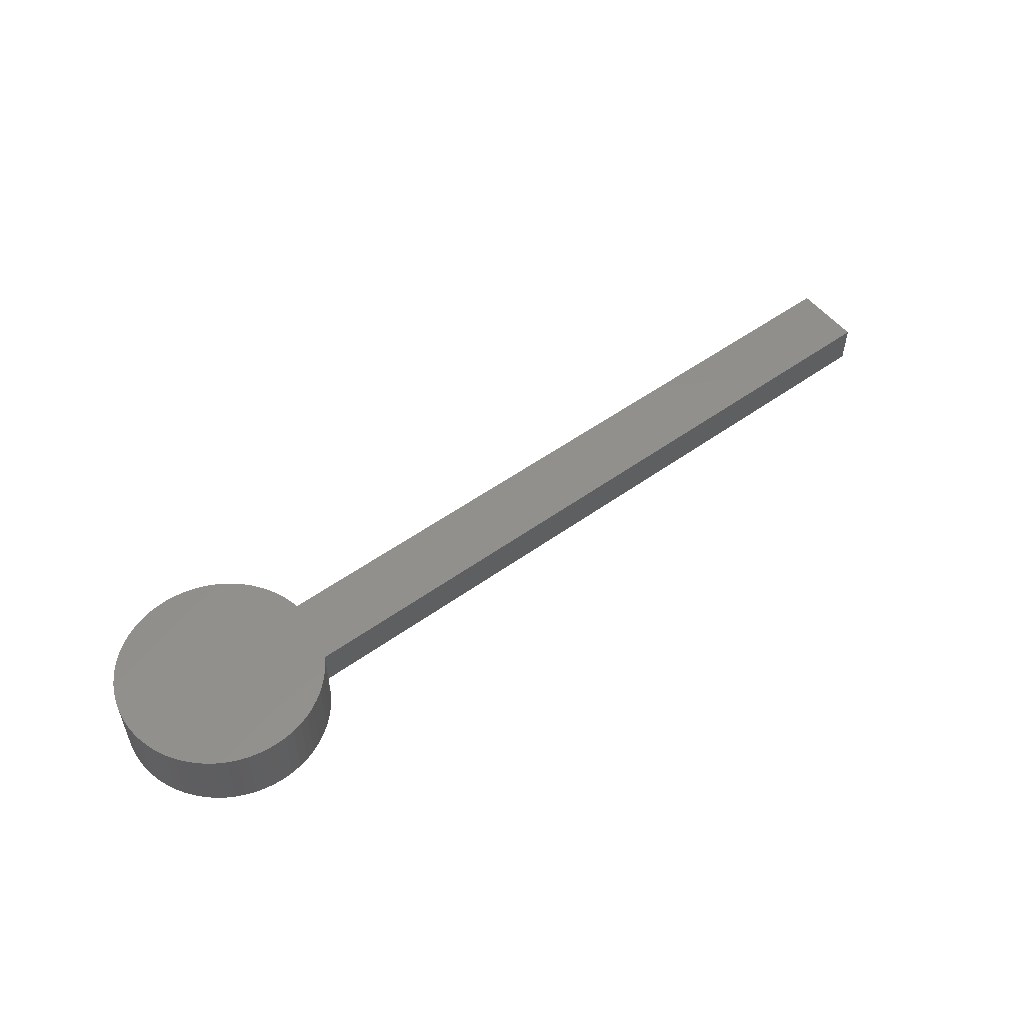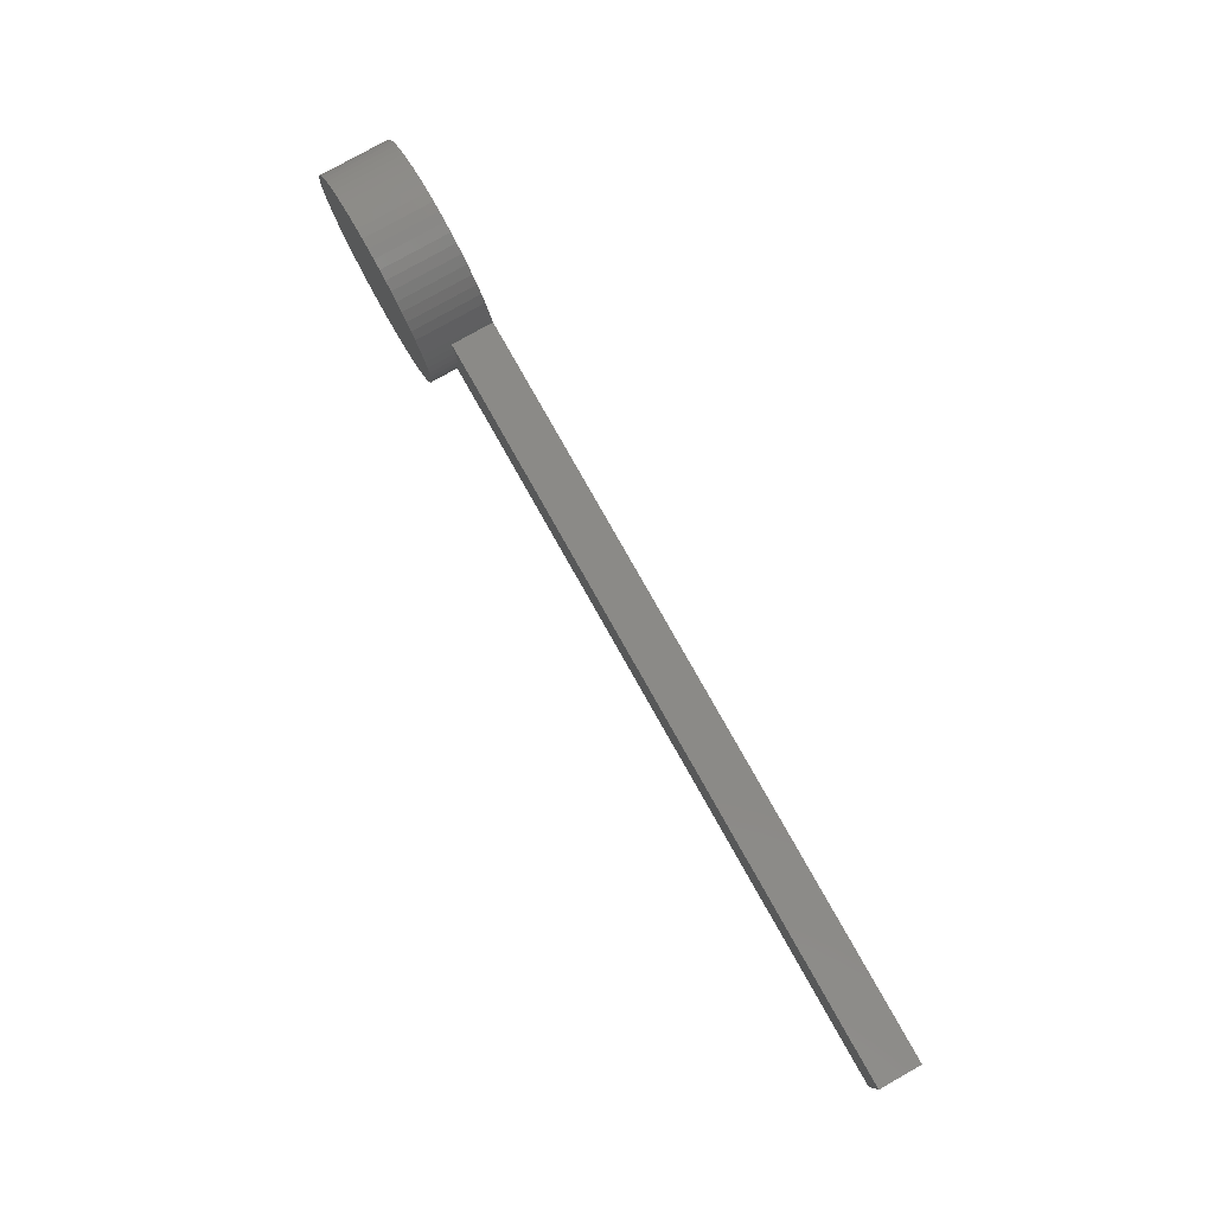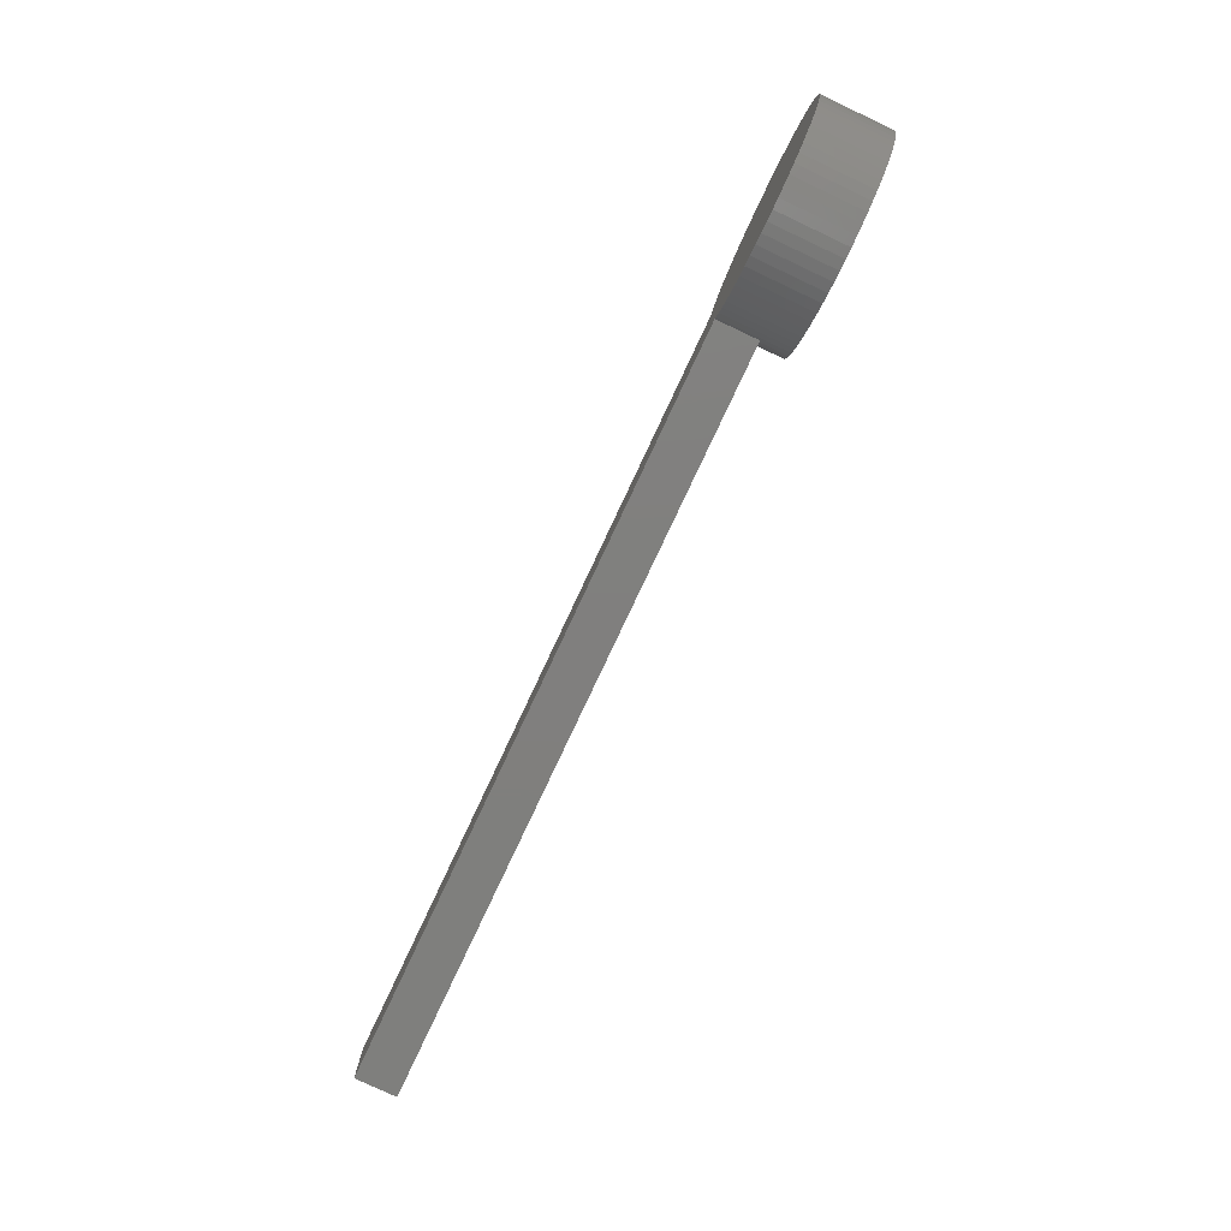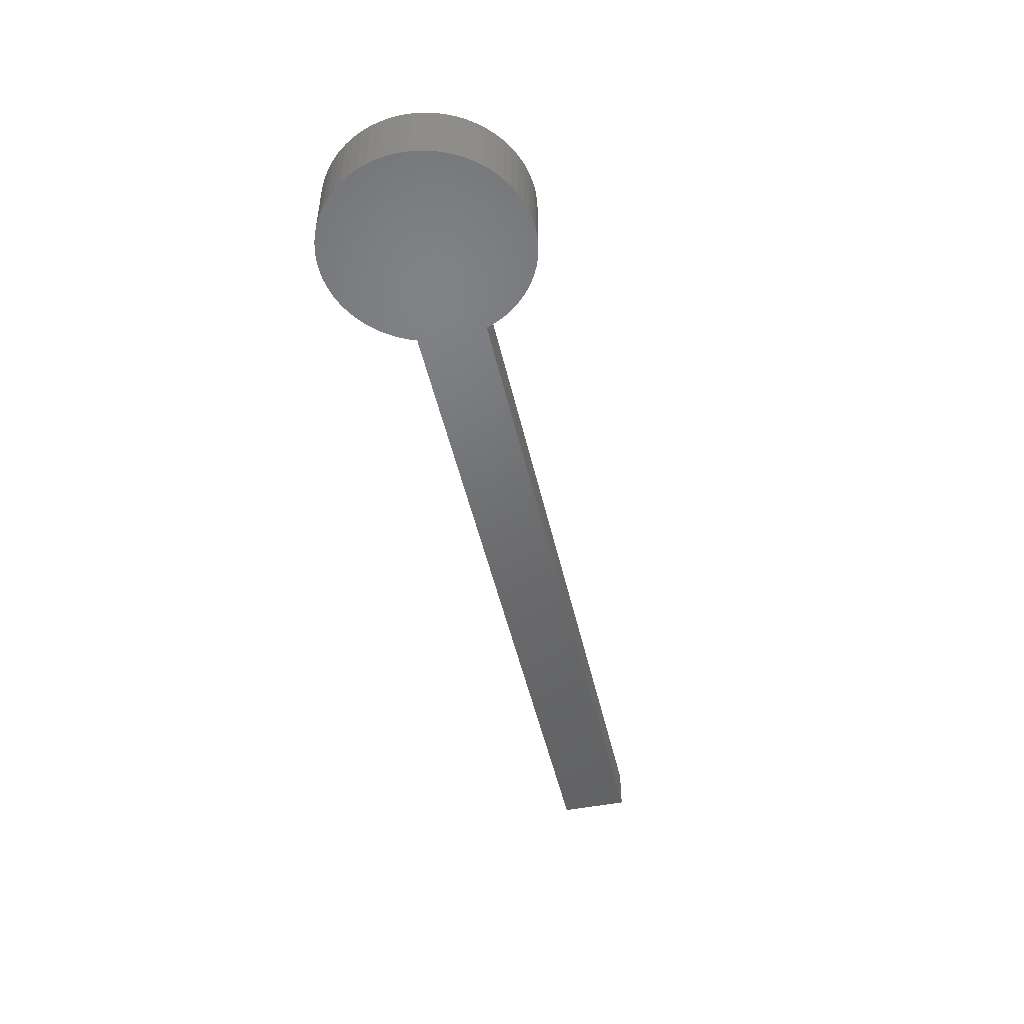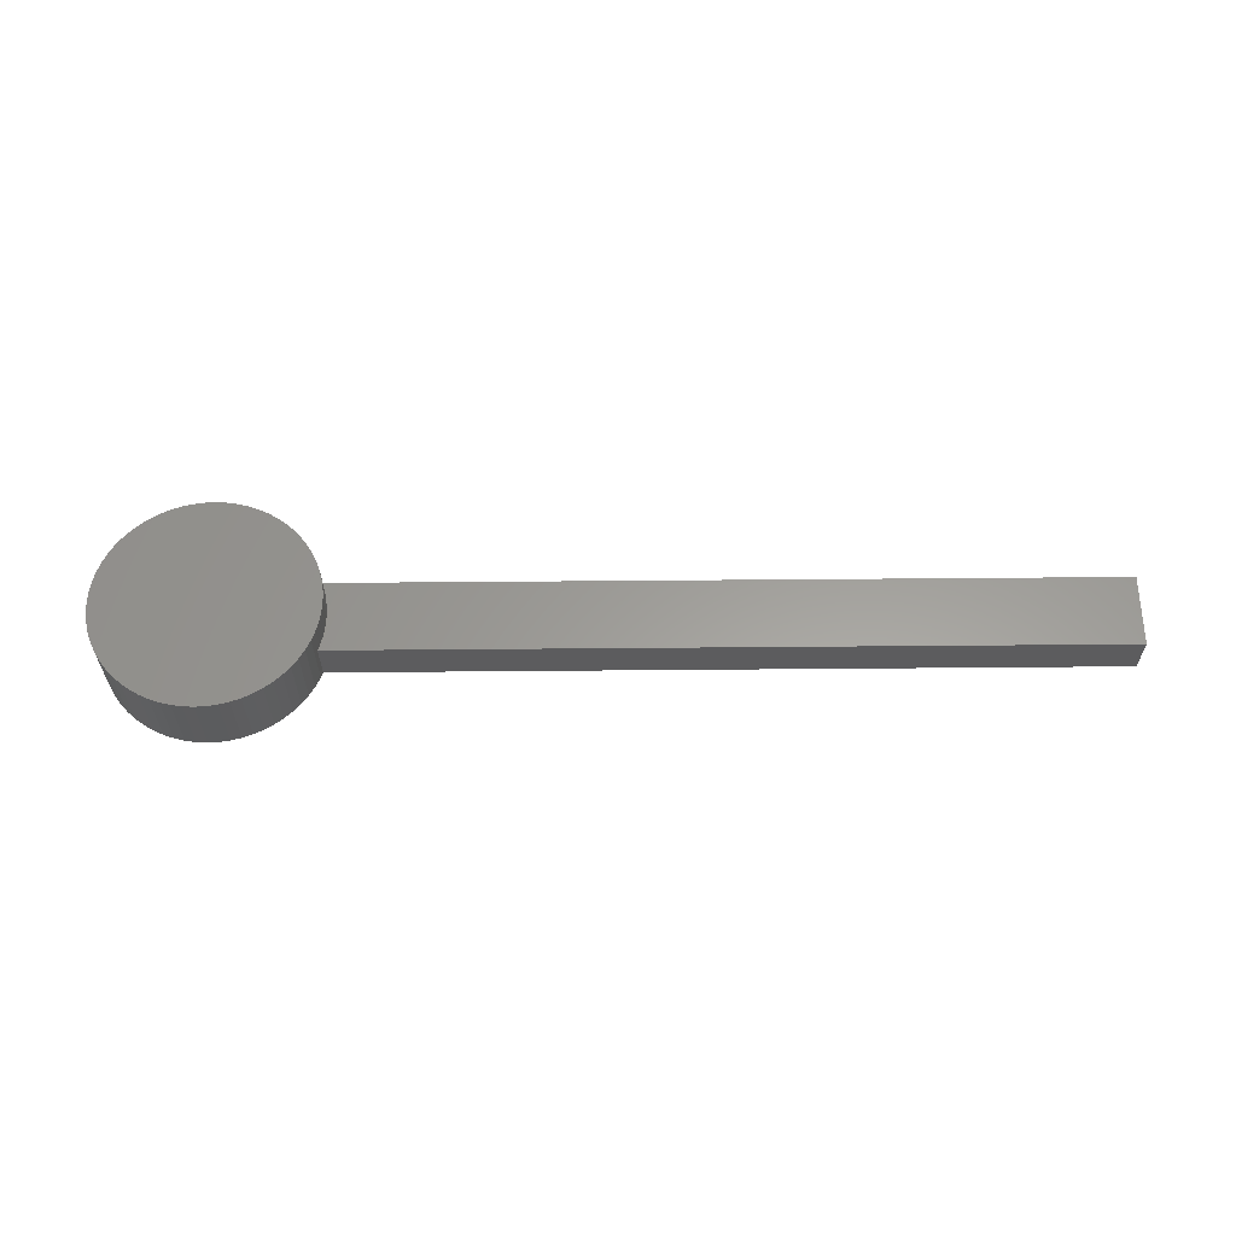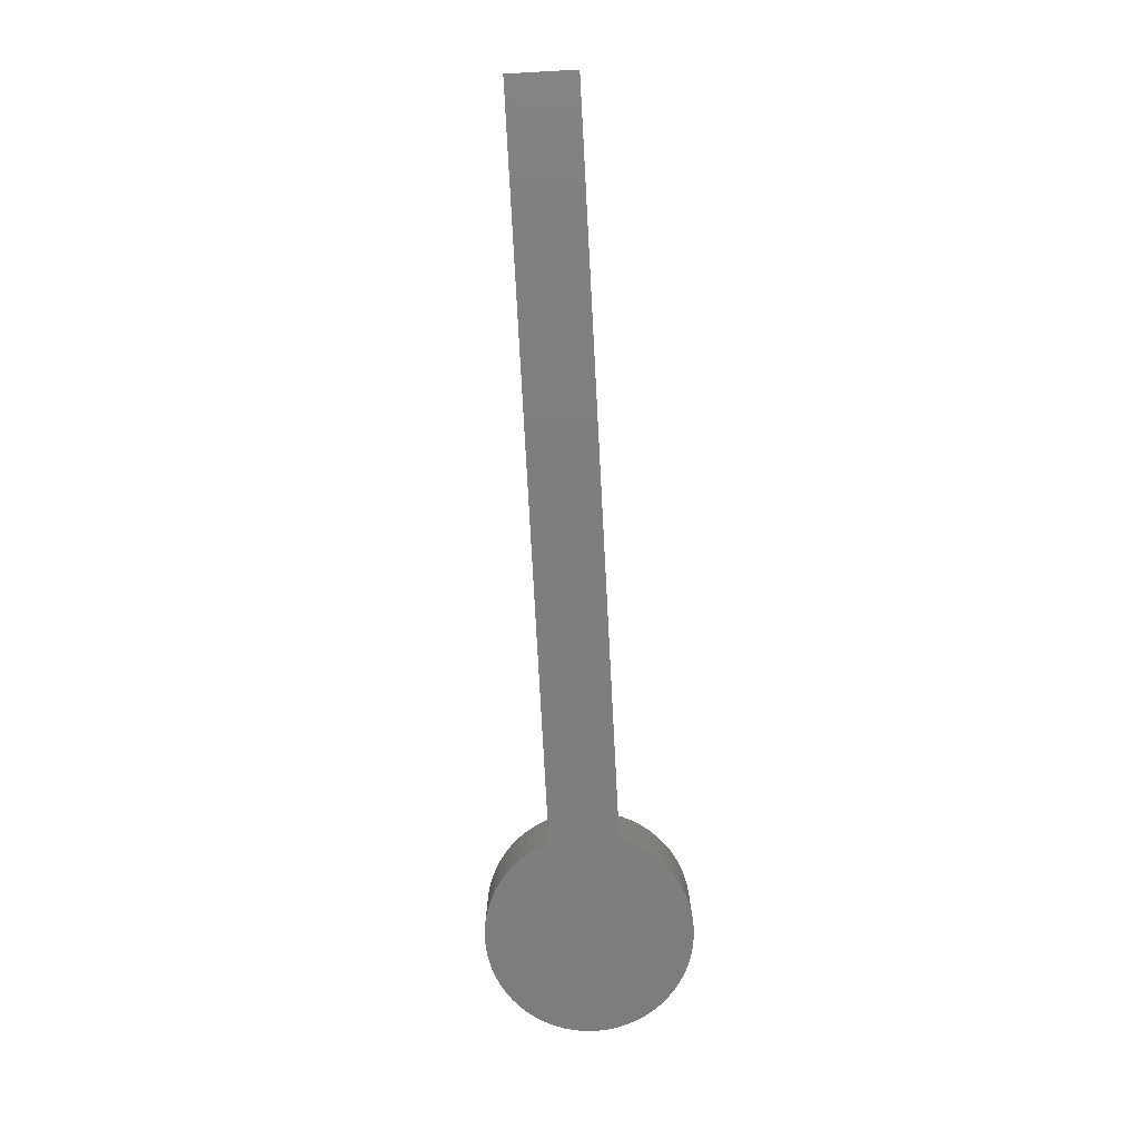
<metadata>
{"format":"stl","ext":"stl","renderer":"f3d","projection":"perspective","resolution":1024,"background":"white","views":[{"elev":53.1,"azim":-37.5,"up":"+Z"},{"elev":79.2,"azim":60.6,"up":"+Y"},{"elev":-79.5,"azim":-115.2,"up":"+Y"},{"elev":-48.6,"azim":-77.4,"up":"+Z"},{"elev":60.4,"azim":-0.5,"up":"+Z"},{"elev":-77.9,"azim":93.1,"up":"+Z"}]}
</metadata>
<code>
# stl→obj: 136 verts, 268 faces
v 7.464 -0.7351 5
v 7.5 0 3
v 7.5 0 5
v 7.464 -0.7351 3
v 4.758 5.798 0
v 4.167 6.236 5
v 4.758 5.798 5
v 4.167 6.236 0
v -2.177 7.177 0
v -2.87 6.929 5
v -2.177 7.177 5
v -2.87 6.929 0
v -6.929 2.87 0
v -6.614 3.535 5
v -6.614 3.535 0
v -6.929 2.87 5
v -6.614 -3.535 0
v -6.929 -2.87 5
v -6.929 -2.87 0
v -6.614 -3.535 5
v 7.356 1.463 5
v 7.177 2.177 3
v 7.177 2.177 5
v 7.356 1.463 3
v 6.929 2.87 5
v 7.062 2.5 3
v 6.929 2.87 0
v 7.062 2.5 0
v 6.614 3.535 5
v 6.236 4.167 0
v 6.236 4.167 5
v 6.614 3.535 0
v 5.798 4.758 0
v 5.798 4.758 5
v 3.535 6.614 5
v 3.535 6.614 0
v -4.167 6.236 0
v -4.758 5.798 5
v -4.167 6.236 5
v -4.758 5.798 0
v 1.463 -7.356 0
v 2.177 -7.177 5
v 1.463 -7.356 5
v 2.177 -7.177 0
v 4.758 -5.798 0
v 5.303 -5.303 5
v 4.758 -5.798 5
v 5.303 -5.303 0
v -0.7351 -7.464 0
v 0 -7.5 5
v -0.7351 -7.464 5
v 0 -7.5 0
v -4.167 -6.236 0
v -3.535 -6.614 5
v -4.167 -6.236 5
v -3.535 -6.614 0
v -4.758 -5.798 0
v -4.758 -5.798 5
v 5.303 5.303 0
v 5.303 5.303 5
v 0.7351 7.464 0
v 0 7.5 5
v 0.7351 7.464 5
v 0 7.5 0
v 2.87 6.929 5
v 2.87 6.929 0
v 2.177 7.177 0
v 1.463 7.356 5
v 2.177 7.177 5
v 1.463 7.356 0
v -7.5 0 0
v -7.464 0.7351 5
v -7.464 0.7351 0
v -7.5 0 5
v -7.177 2.177 0
v -7.177 2.177 5
v -7.356 1.463 0
v -7.356 1.463 5
v -5.798 4.758 0
v -5.303 5.303 5
v -5.303 5.303 0
v -5.798 4.758 5
v -6.236 4.167 5
v -6.236 4.167 0
v -0.7351 7.464 5
v -0.7351 7.464 0
v -1.463 7.356 0
v -1.463 7.356 5
v -3.535 6.614 5
v -3.535 6.614 0
v 7.464 0.7351 3
v 7.464 0.7351 5
v 0.7351 -7.464 5
v 0.7351 -7.464 0
v 2.87 -6.929 0
v 3.535 -6.614 5
v 2.87 -6.929 5
v 3.535 -6.614 0
v 4.167 -6.236 0
v 4.167 -6.236 5
v -2.177 -7.177 0
v -1.463 -7.356 5
v -2.177 -7.177 5
v -1.463 -7.356 0
v -2.87 -6.929 0
v -2.87 -6.929 5
v -5.303 -5.303 0
v -5.303 -5.303 5
v -7.177 -2.177 0
v -7.356 -1.463 5
v -7.356 -1.463 0
v -7.177 -2.177 5
v -7.464 -0.7351 0
v -7.464 -0.7351 5
v 7.062 -2.5 0
v 60 2.5 0
v 60 -2.5 0
v 6.614 -3.535 0
v 6.929 -2.87 0
v 6.236 -4.167 0
v 5.798 -4.758 0
v -5.798 -4.758 0
v -6.236 -4.167 0
v -6.236 -4.167 5
v -5.798 -4.758 5
v 7.356 -1.463 5
v 7.177 -2.177 5
v 6.929 -2.87 5
v 6.614 -3.535 5
v 6.236 -4.167 5
v 5.798 -4.758 5
v 7.356 -1.463 3
v 7.177 -2.177 3
v 7.062 -2.5 3
v 60 2.5 3
v 60 -2.5 3
f 1 2 3
f 2 1 4
f 5 6 7
f 6 5 8
f 9 10 11
f 10 9 12
f 13 14 15
f 14 13 16
f 17 18 19
f 18 17 20
f 21 22 23
f 22 21 24
f 25 26 27
f 23 26 25
f 26 23 22
f 27 26 28
f 29 30 31
f 30 29 32
f 31 33 34
f 33 31 30
f 8 35 6
f 35 8 36
f 37 38 39
f 38 37 40
f 41 42 43
f 42 41 44
f 45 46 47
f 46 45 48
f 49 50 51
f 50 49 52
f 53 54 55
f 54 53 56
f 57 55 58
f 55 57 53
f 25 32 29
f 32 25 27
f 34 59 60
f 59 34 33
f 61 62 63
f 62 61 64
f 36 65 35
f 65 36 66
f 67 68 69
f 68 67 70
f 70 63 68
f 63 70 61
f 71 72 73
f 72 71 74
f 75 16 13
f 16 75 76
f 77 76 75
f 76 77 78
f 73 78 77
f 78 73 72
f 79 80 81
f 80 79 82
f 15 83 84
f 83 15 14
f 84 82 79
f 82 84 83
f 64 85 62
f 85 64 86
f 87 11 88
f 11 87 9
f 86 88 85
f 88 86 87
f 12 89 10
f 89 12 90
f 90 39 89
f 39 90 37
f 40 80 38
f 80 40 81
f 3 91 92
f 91 3 2
f 52 93 50
f 93 52 94
f 94 43 93
f 43 94 41
f 95 96 97
f 96 95 98
f 99 47 100
f 47 99 45
f 98 100 96
f 100 98 99
f 101 102 103
f 102 101 104
f 105 103 106
f 103 105 101
f 104 51 102
f 51 104 49
f 56 106 54
f 106 56 105
f 107 58 108
f 58 107 57
f 109 110 111
f 110 109 112
f 113 74 71
f 74 113 114
f 115 116 117
f 115 28 116
f 118 115 119
f 115 118 28
f 32 28 118
f 28 32 27
f 120 32 118
f 120 30 32
f 121 30 120
f 121 33 30
f 48 33 121
f 48 59 33
f 45 59 48
f 45 5 59
f 99 5 45
f 99 8 5
f 98 8 99
f 98 36 8
f 95 36 98
f 95 66 36
f 44 66 95
f 44 67 66
f 41 67 44
f 41 70 67
f 94 70 41
f 94 61 70
f 52 61 94
f 52 64 61
f 49 64 52
f 49 86 64
f 104 86 49
f 104 87 86
f 101 87 104
f 101 9 87
f 105 9 101
f 105 12 9
f 56 12 105
f 56 90 12
f 53 90 56
f 53 37 90
f 57 37 53
f 57 40 37
f 107 40 57
f 107 81 40
f 122 81 107
f 122 79 81
f 123 79 122
f 123 84 79
f 17 84 123
f 17 15 84
f 19 15 17
f 19 13 15
f 109 13 19
f 109 75 13
f 111 75 109
f 111 77 75
f 113 77 111
f 113 73 77
f 73 113 71
f 122 124 123
f 124 122 125
f 92 24 21
f 24 92 91
f 59 7 60
f 7 59 5
f 66 69 65
f 69 66 67
f 92 1 3
f 21 1 92
f 21 126 1
f 23 126 21
f 23 127 126
f 25 127 23
f 25 128 127
f 29 128 25
f 29 129 128
f 31 129 29
f 31 130 129
f 34 130 31
f 34 131 130
f 60 131 34
f 60 46 131
f 7 46 60
f 7 47 46
f 6 47 7
f 6 100 47
f 35 100 6
f 35 96 100
f 65 96 35
f 65 97 96
f 69 97 65
f 69 42 97
f 68 42 69
f 68 43 42
f 63 43 68
f 63 93 43
f 62 93 63
f 62 50 93
f 85 50 62
f 85 51 50
f 88 51 85
f 88 102 51
f 11 102 88
f 11 103 102
f 10 103 11
f 10 106 103
f 89 106 10
f 89 54 106
f 39 54 89
f 39 55 54
f 38 55 39
f 38 58 55
f 80 58 38
f 80 108 58
f 82 108 80
f 82 125 108
f 83 125 82
f 83 124 125
f 14 124 83
f 14 20 124
f 16 20 14
f 16 18 20
f 76 18 16
f 76 112 18
f 78 112 76
f 78 110 112
f 72 110 78
f 72 114 110
f 114 72 74
f 127 132 126
f 132 127 133
f 127 134 133
f 128 134 127
f 119 134 128
f 134 119 115
f 46 121 131
f 121 46 48
f 44 97 42
f 97 44 95
f 111 114 113
f 114 111 110
f 19 112 109
f 112 19 18
f 123 20 17
f 20 123 124
f 107 125 122
f 125 107 108
f 126 4 1
f 4 126 132
f 130 118 129
f 118 130 120
f 129 119 128
f 119 129 118
f 131 120 130
f 120 131 121
f 135 2 136
f 135 91 2
f 135 24 91
f 135 22 24
f 22 135 26
f 4 136 2
f 132 136 4
f 133 136 132
f 136 133 134
f 136 116 135
f 116 136 117
f 115 136 134
f 136 115 117
f 116 26 135
f 26 116 28

</code>
